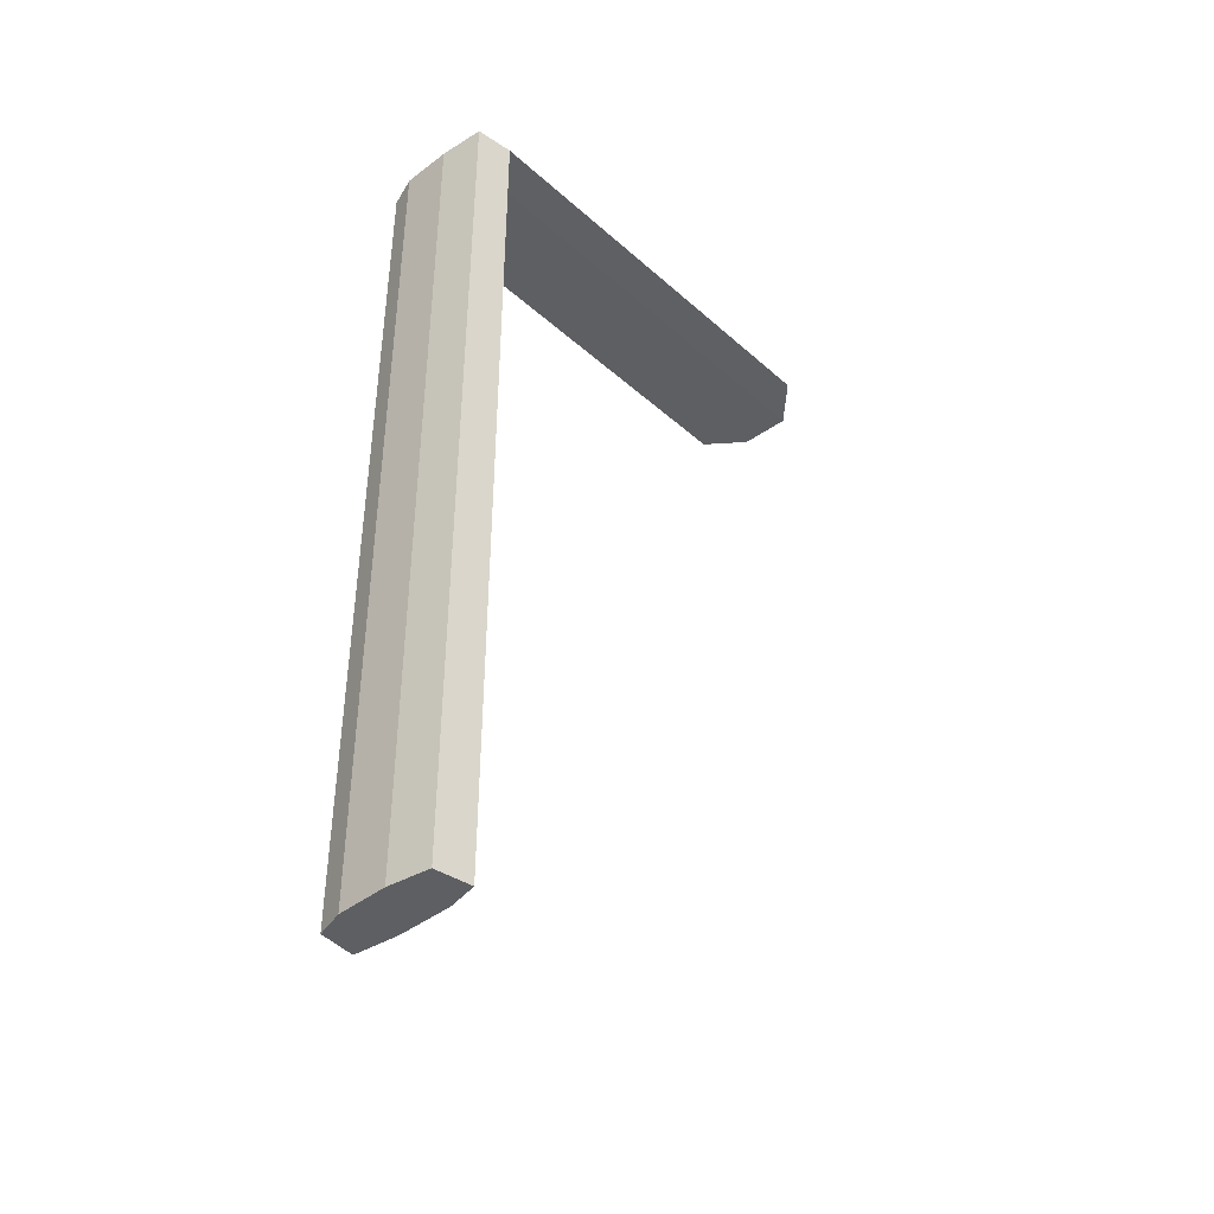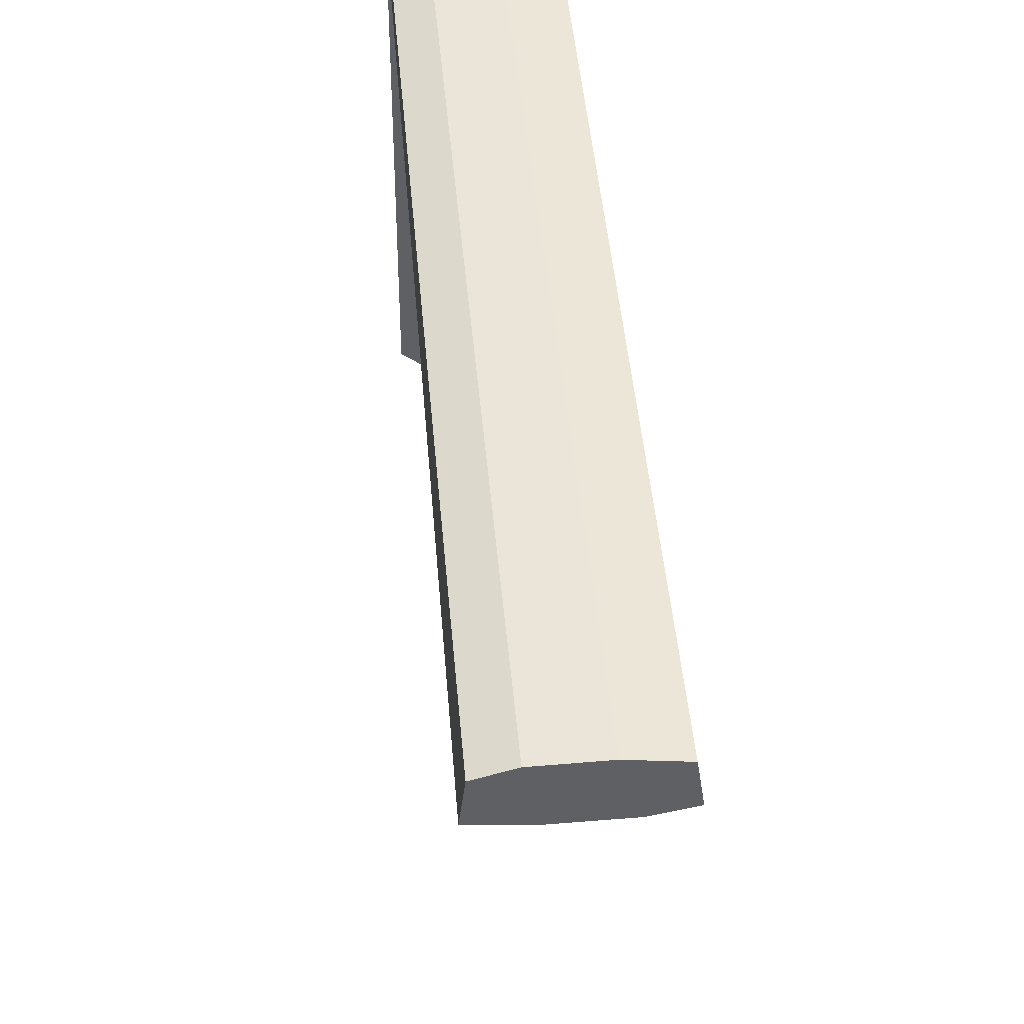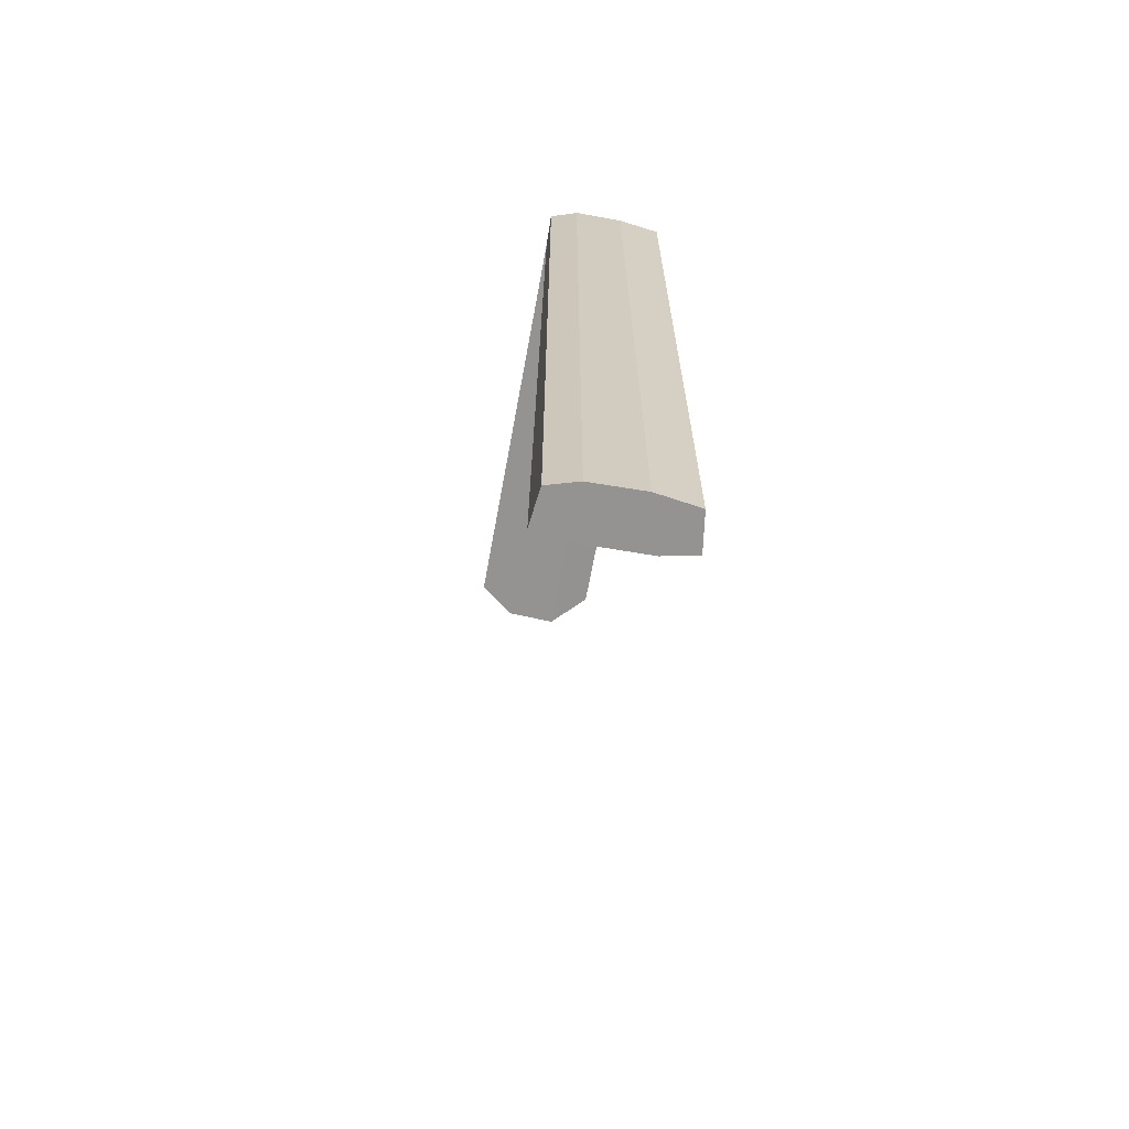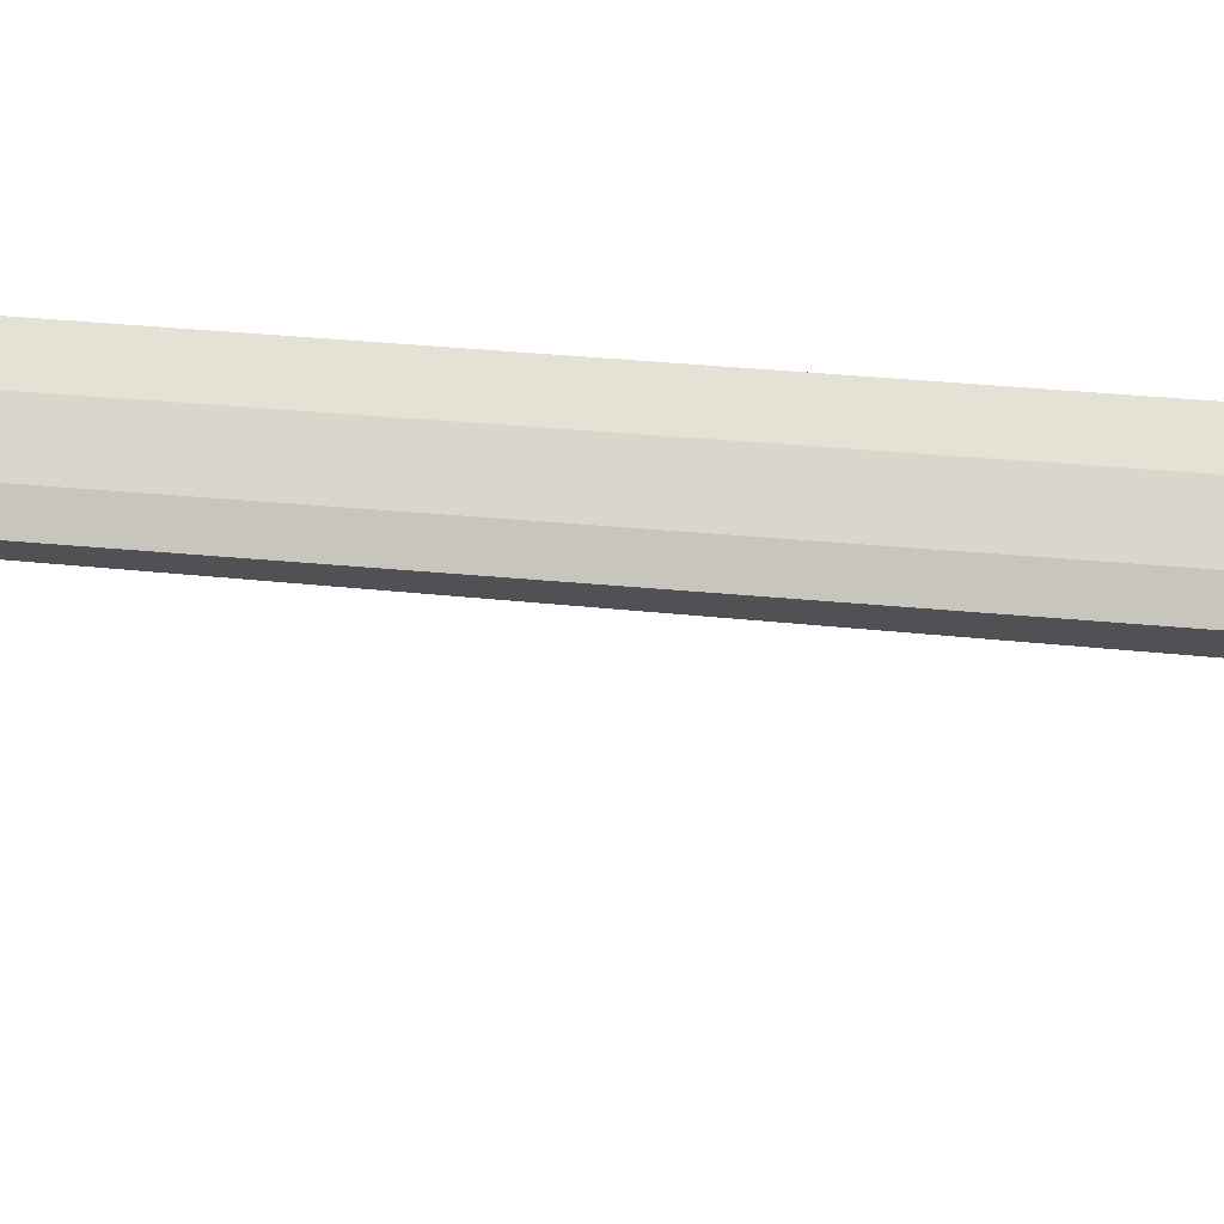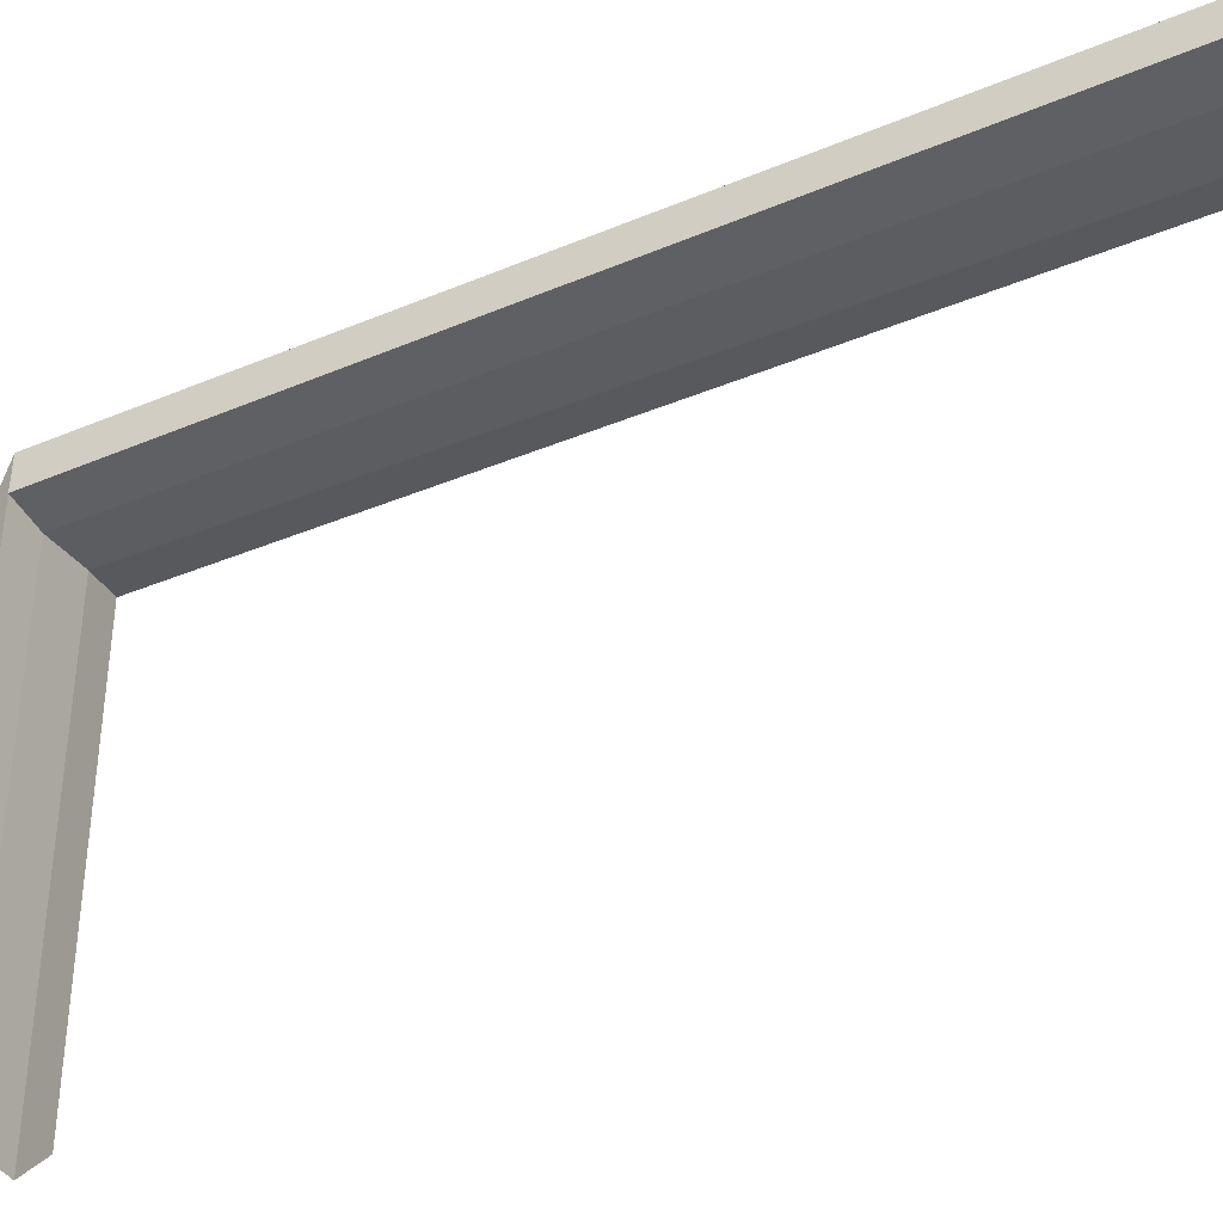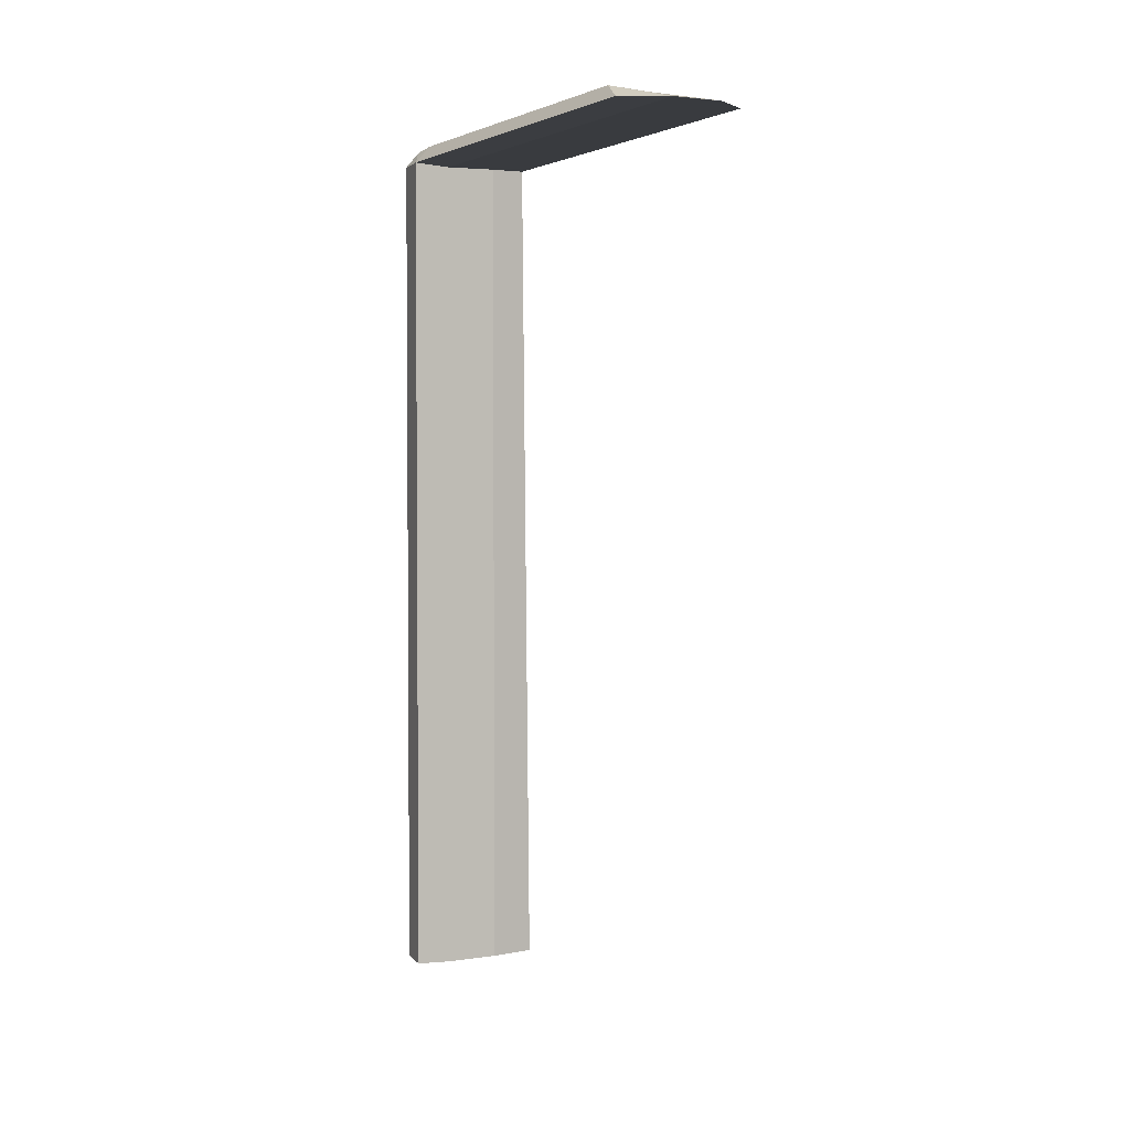
<metadata>
{"format":"obj","ext":"obj","renderer":"f3d","projection":"perspective","resolution":1024,"background":"white","views":[{"elev":-40.9,"azim":43.0,"up":"+Y"},{"elev":45.3,"azim":-4.9,"up":"+Z"},{"elev":-66.8,"azim":-10.4,"up":"+Y"},{"elev":72.8,"azim":-85.7,"up":"+Z"},{"elev":-37.9,"azim":-62.0,"up":"+Z"},{"elev":2.8,"azim":151.9,"up":"+Y"}]}
</metadata>
<code>
v 74.36 -942.4 -18.83
v 39.85 -942.4 -26.16
v -19.93 -942.4 -26.96
v -69.02 -942.4 -21.8
v -64.38 -942.4 17.14
v -32.37 -942.4 26.54
v 23.09 -942.4 27.57
v 68.64 -942.4 20.96
v 56.89 1.188 -18.66
v 34.93 -21.05 -22.03
v -20.14 -20.52 -26.62
v -61.45 -19.18 -19.28
v -52.63 1.188 -13.51
v -44.09 -2.637 11.54
v 0 -1.837 14.68
v 32.85 -1.837 13.46
v 59.1 -2.637 7.848
v 0 -942.4 0
v 0 2.849 -13.51
v 74.36 -18.15 -18.83
v -62.35 -20.52 17.11
v -32.37 -18.15 26.54
v 21.77 -20.52 27.14
v 68.64 -18.15 20.96
v 74.36 -18.15 -481.3
v 34.93 -21.05 -520.2
v 56.89 1.188 -435.5
v 0 2.849 -416.9
v -20.14 -20.52 -518
v -61.45 -19.18 -486.8
v -52.63 1.188 -416.9
f 25 26 27
f 12 21 13
f 21 14 13
f 21 22 14
f 22 23 15 14
f 23 16 15
f 23 24 17 16
f 24 20 17
f 20 9 17
f 2 1 18
f 3 2 18
f 4 3 18
f 5 4 18
f 6 5 18
f 7 6 18
f 8 7 18
f 1 8 18
f 27 26 28
f 26 29 28
f 29 30 28
f 30 31 28
f 13 14 19
f 14 15 19
f 15 16 19
f 16 17 19
f 17 9 19
f 1 2 10 20
f 2 3 11 10
f 3 4 12 11
f 4 5 21 12
f 5 6 22 21
f 6 7 23 22
f 7 8 24 23
f 8 1 20 24
f 20 10 26 25
f 9 20 25 27
f 19 9 27 28
f 10 11 29 26
f 11 12 30 29
f 12 13 31 30
f 13 19 28 31

</code>
